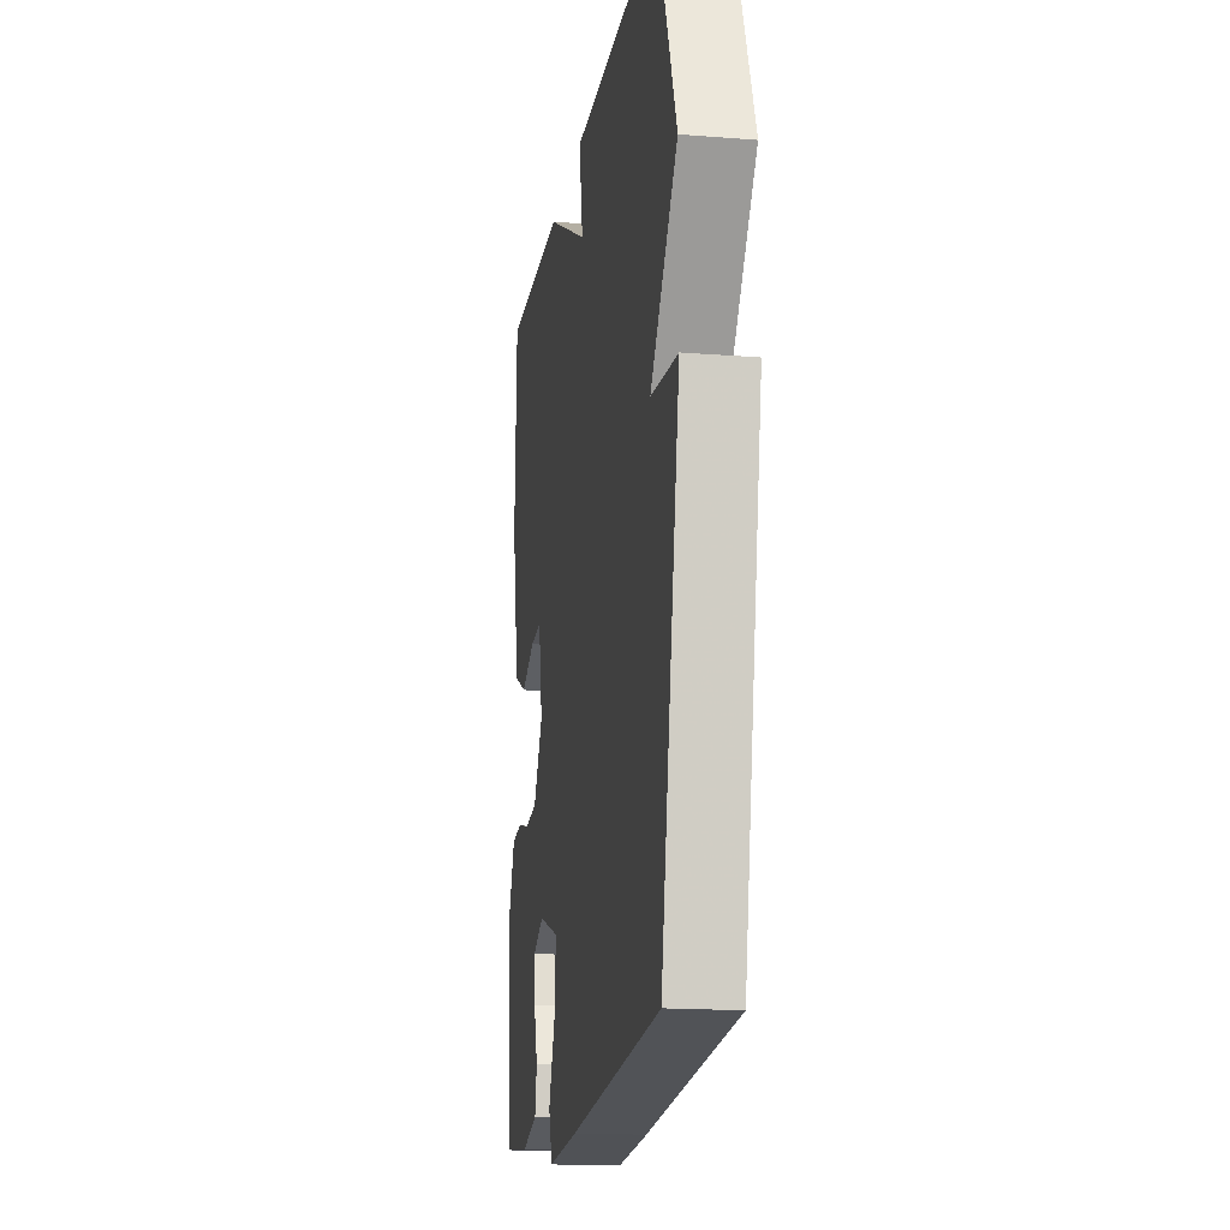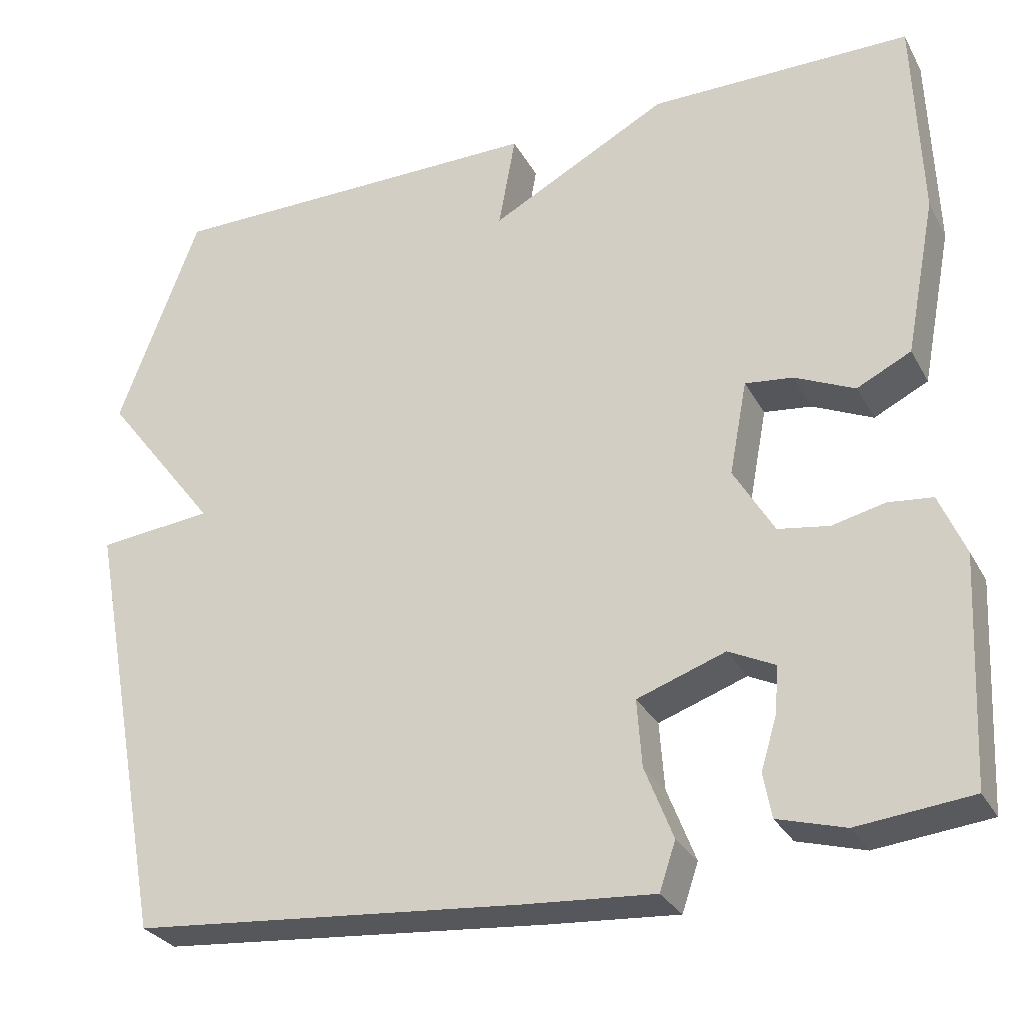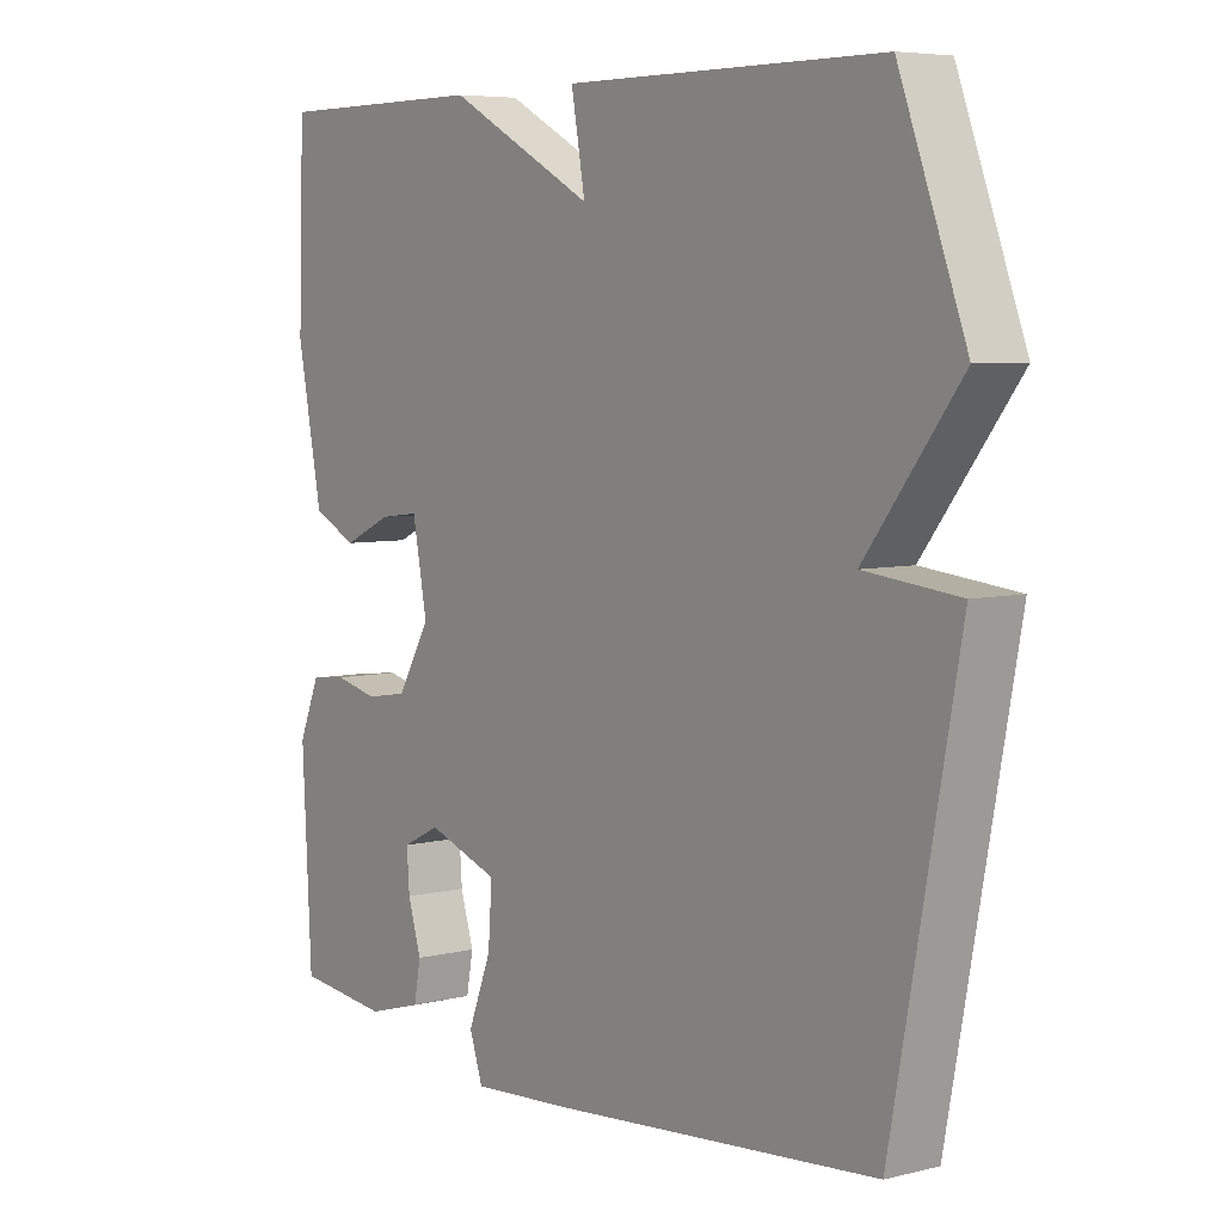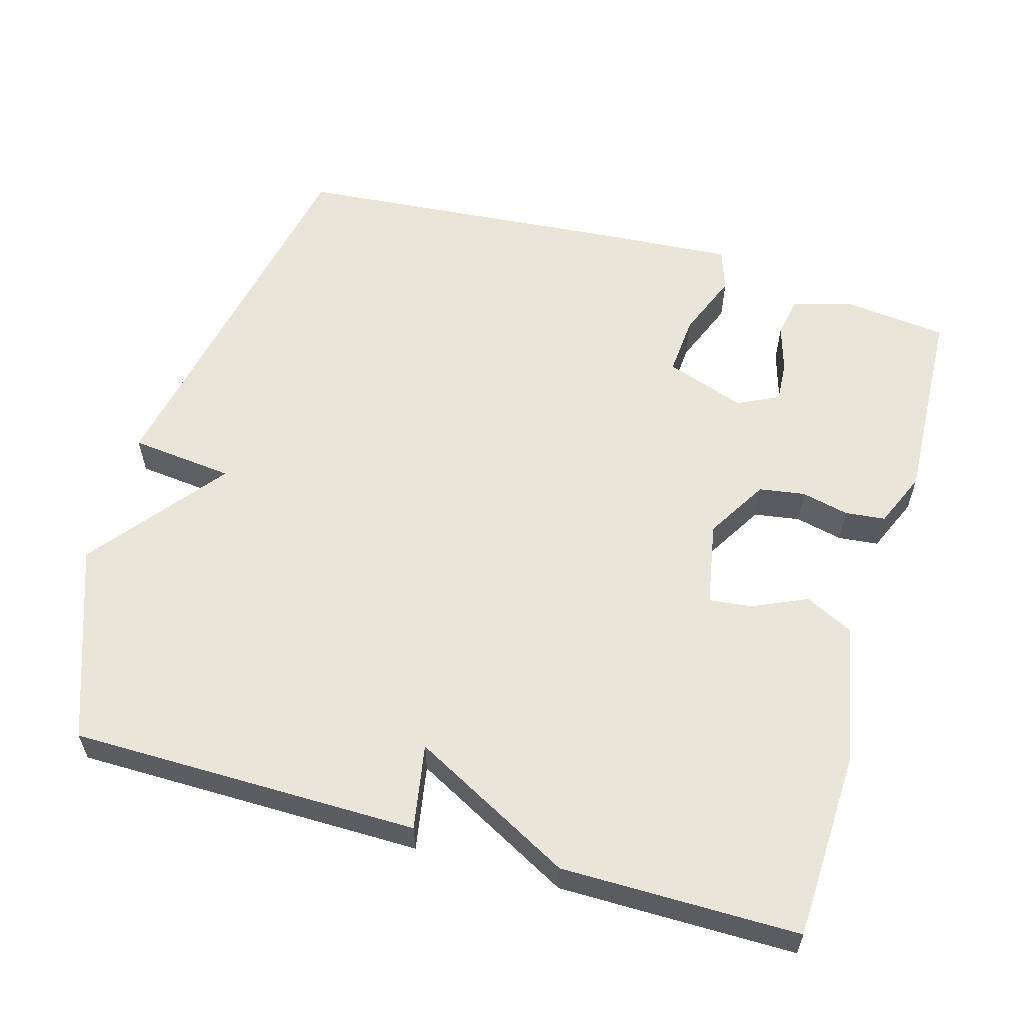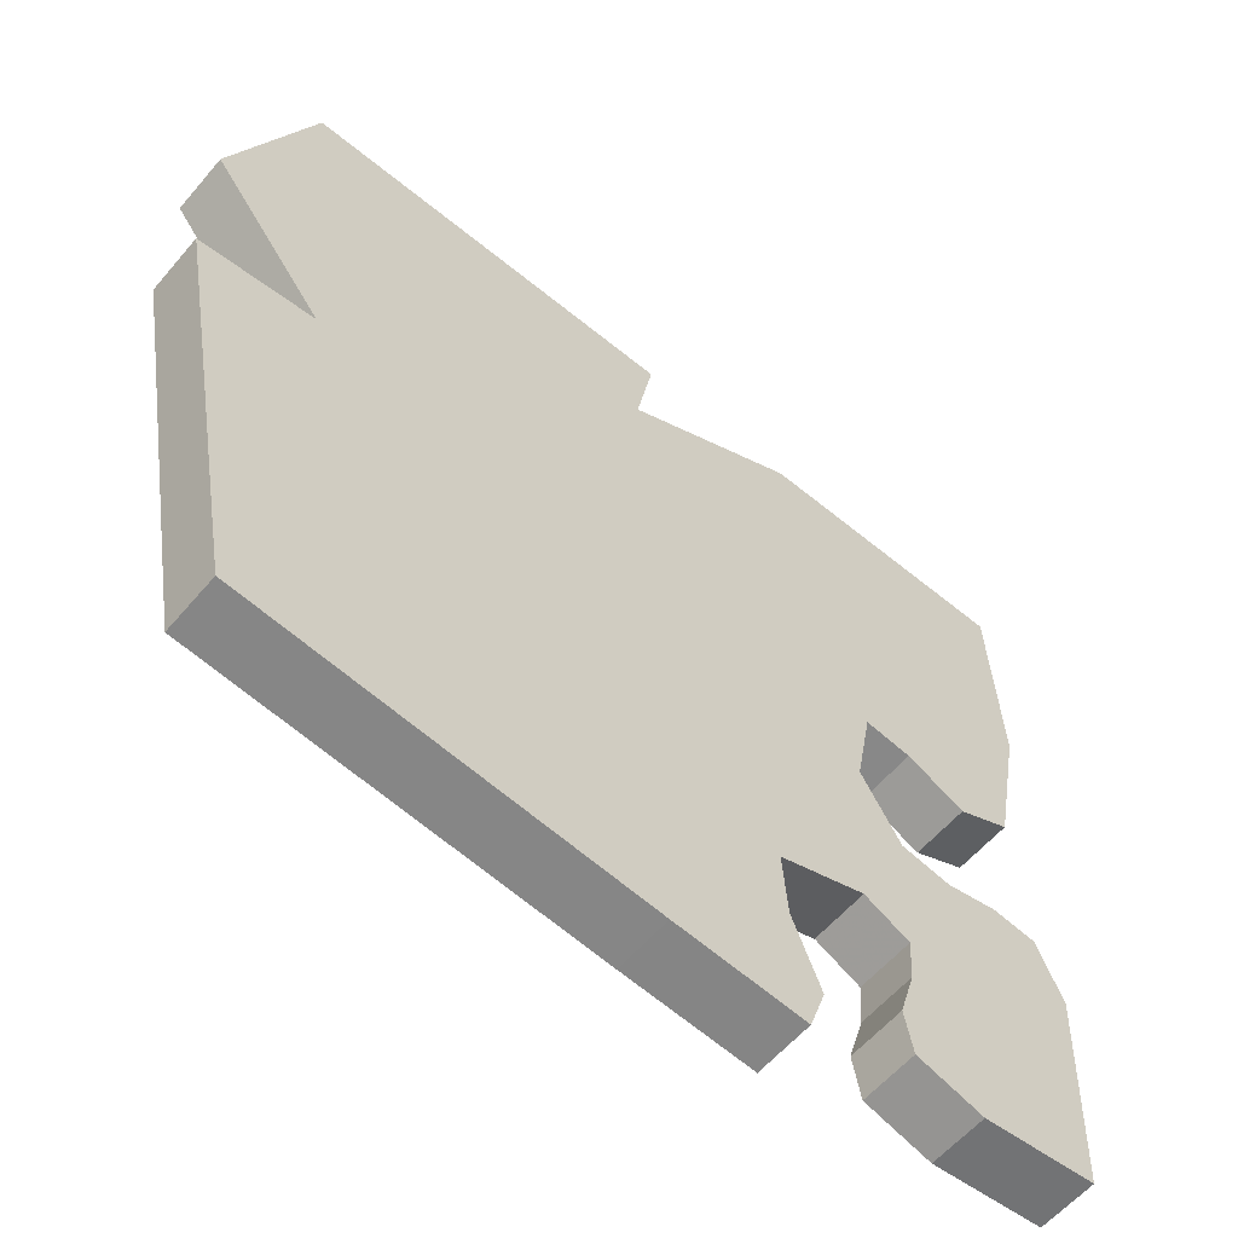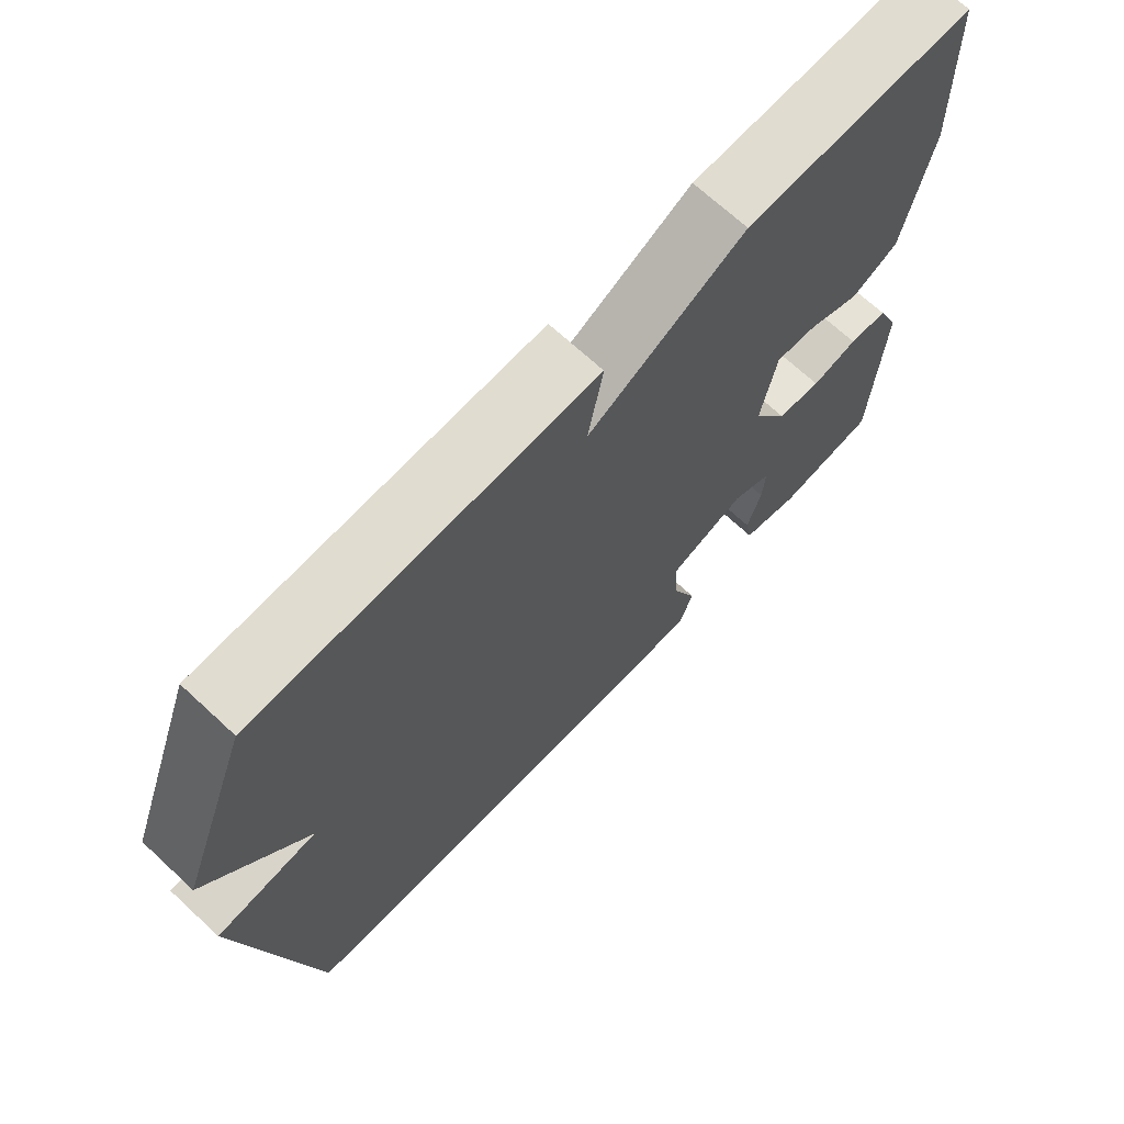
<metadata>
{"format":"obj","ext":"obj","renderer":"f3d","projection":"perspective","resolution":1024,"background":"white","views":[{"elev":-16.9,"azim":-99.1,"up":"+Z"},{"elev":-29.3,"azim":24.0,"up":"+Z"},{"elev":6.0,"azim":-126.6,"up":"+Z"},{"elev":58.2,"azim":16.3,"up":"+Y"},{"elev":-59.3,"azim":-40.2,"up":"+Z"},{"elev":69.5,"azim":-47.2,"up":"+Z"}]}
</metadata>
<code>
v -0.5 0.07 -0.5
v -0.6 0.07 0.033
v -0.458 0.07 0.048
v -0.6 0.07 0.233
v -0.5 0.07 0.5
v -0.024 0.07 0.501
v -0.045 0.07 0.384
v 0.176 0.07 0.501
v 0.5 0.07 0.5
v 0.509 0.07 0.244
v 0.471 0.07 0.048
v 0.404 0.07 0.015
v 0.33 0.07 0.049
v 0.271 0.07 0.056
v 0.249 0.07 -0.06
v 0.299 0.07 -0.145
v 0.362 0.07 -0.155
v 0.427 0.07 -0.14
v 0.482 0.07 -0.146
v 0.514 0.07 -0.222
v 0.5 0.07 -0.5
v 0.359 0.07 -0.515
v 0.276 0.07 -0.491
v 0.266 0.07 -0.436
v 0.286 0.07 -0.37
v 0.29 0.07 -0.313
v 0.233 0.07 -0.285
v 0.124 0.07 -0.323
v 0.13 0.07 -0.406
v 0.165 0.07 -0.496
v 0.145 0.07 -0.555
v -0.016 0.07 -0.543
v -0.5 0 -0.5
v -0.6 0 0.033
v -0.458 0 0.048
v -0.6 0 0.233
v -0.5 0 0.5
v -0.024 0 0.501
v -0.045 0 0.384
v 0.176 0 0.501
v 0.5 0 0.5
v 0.509 0 0.244
v 0.471 0 0.048
v 0.404 0 0.015
v 0.33 0 0.049
v 0.271 0 0.056
v 0.249 0 -0.06
v 0.299 0 -0.145
v 0.362 0 -0.155
v 0.427 0 -0.14
v 0.482 0 -0.146
v 0.514 0 -0.222
v 0.5 0 -0.5
v 0.359 0 -0.515
v 0.276 0 -0.491
v 0.266 0 -0.436
v 0.286 0 -0.37
v 0.29 0 -0.313
v 0.233 0 -0.285
v 0.124 0 -0.323
v 0.13 0 -0.406
v 0.165 0 -0.496
v 0.145 0 -0.555
v -0.016 0 -0.543
f 1 2 3
f 32 1 3
f 31 32 3
f 30 31 3
f 29 30 3
f 3 4 5
f 29 3 5
f 28 29 5
f 27 28 5
f 26 27 5
f 23 24 25
f 22 23 25
f 21 22 25
f 20 21 25
f 19 20 25
f 18 19 25
f 17 18 25
f 17 25 26
f 16 17 26
f 15 16 26 5
f 11 12 13
f 10 11 13
f 9 10 13
f 8 9 13
f 7 8 13
f 7 13 14
f 5 6 7
f 5 7 14 15
f 35 34 33
f 35 33 64
f 35 64 63
f 35 63 62
f 35 62 61
f 37 36 35
f 37 35 61
f 37 61 60
f 37 60 59
f 37 59 58
f 57 56 55
f 57 55 54
f 57 54 53
f 57 53 52
f 57 52 51
f 57 51 50
f 57 50 49
f 58 57 49
f 58 49 48
f 37 58 48 47
f 45 44 43
f 45 43 42
f 45 42 41
f 45 41 40
f 45 40 39
f 46 45 39
f 39 38 37
f 47 46 39 37
f 1 33 34 2
f 2 34 35 3
f 3 35 36 4
f 4 36 37 5
f 5 37 38 6
f 6 38 39 7
f 7 39 40 8
f 8 40 41 9
f 9 41 42 10
f 10 42 43 11
f 11 43 44 12
f 12 44 45 13
f 13 45 46 14
f 14 46 47 15
f 15 47 48 16
f 16 48 49 17
f 17 49 50 18
f 18 50 51 19
f 19 51 52 20
f 20 52 53 21
f 21 53 54 22
f 22 54 55 23
f 23 55 56 24
f 24 56 57 25
f 25 57 58 26
f 26 58 59 27
f 27 59 60 28
f 28 60 61 29
f 29 61 62 30
f 30 62 63 31
f 31 63 64 32
f 32 64 33 1

</code>
